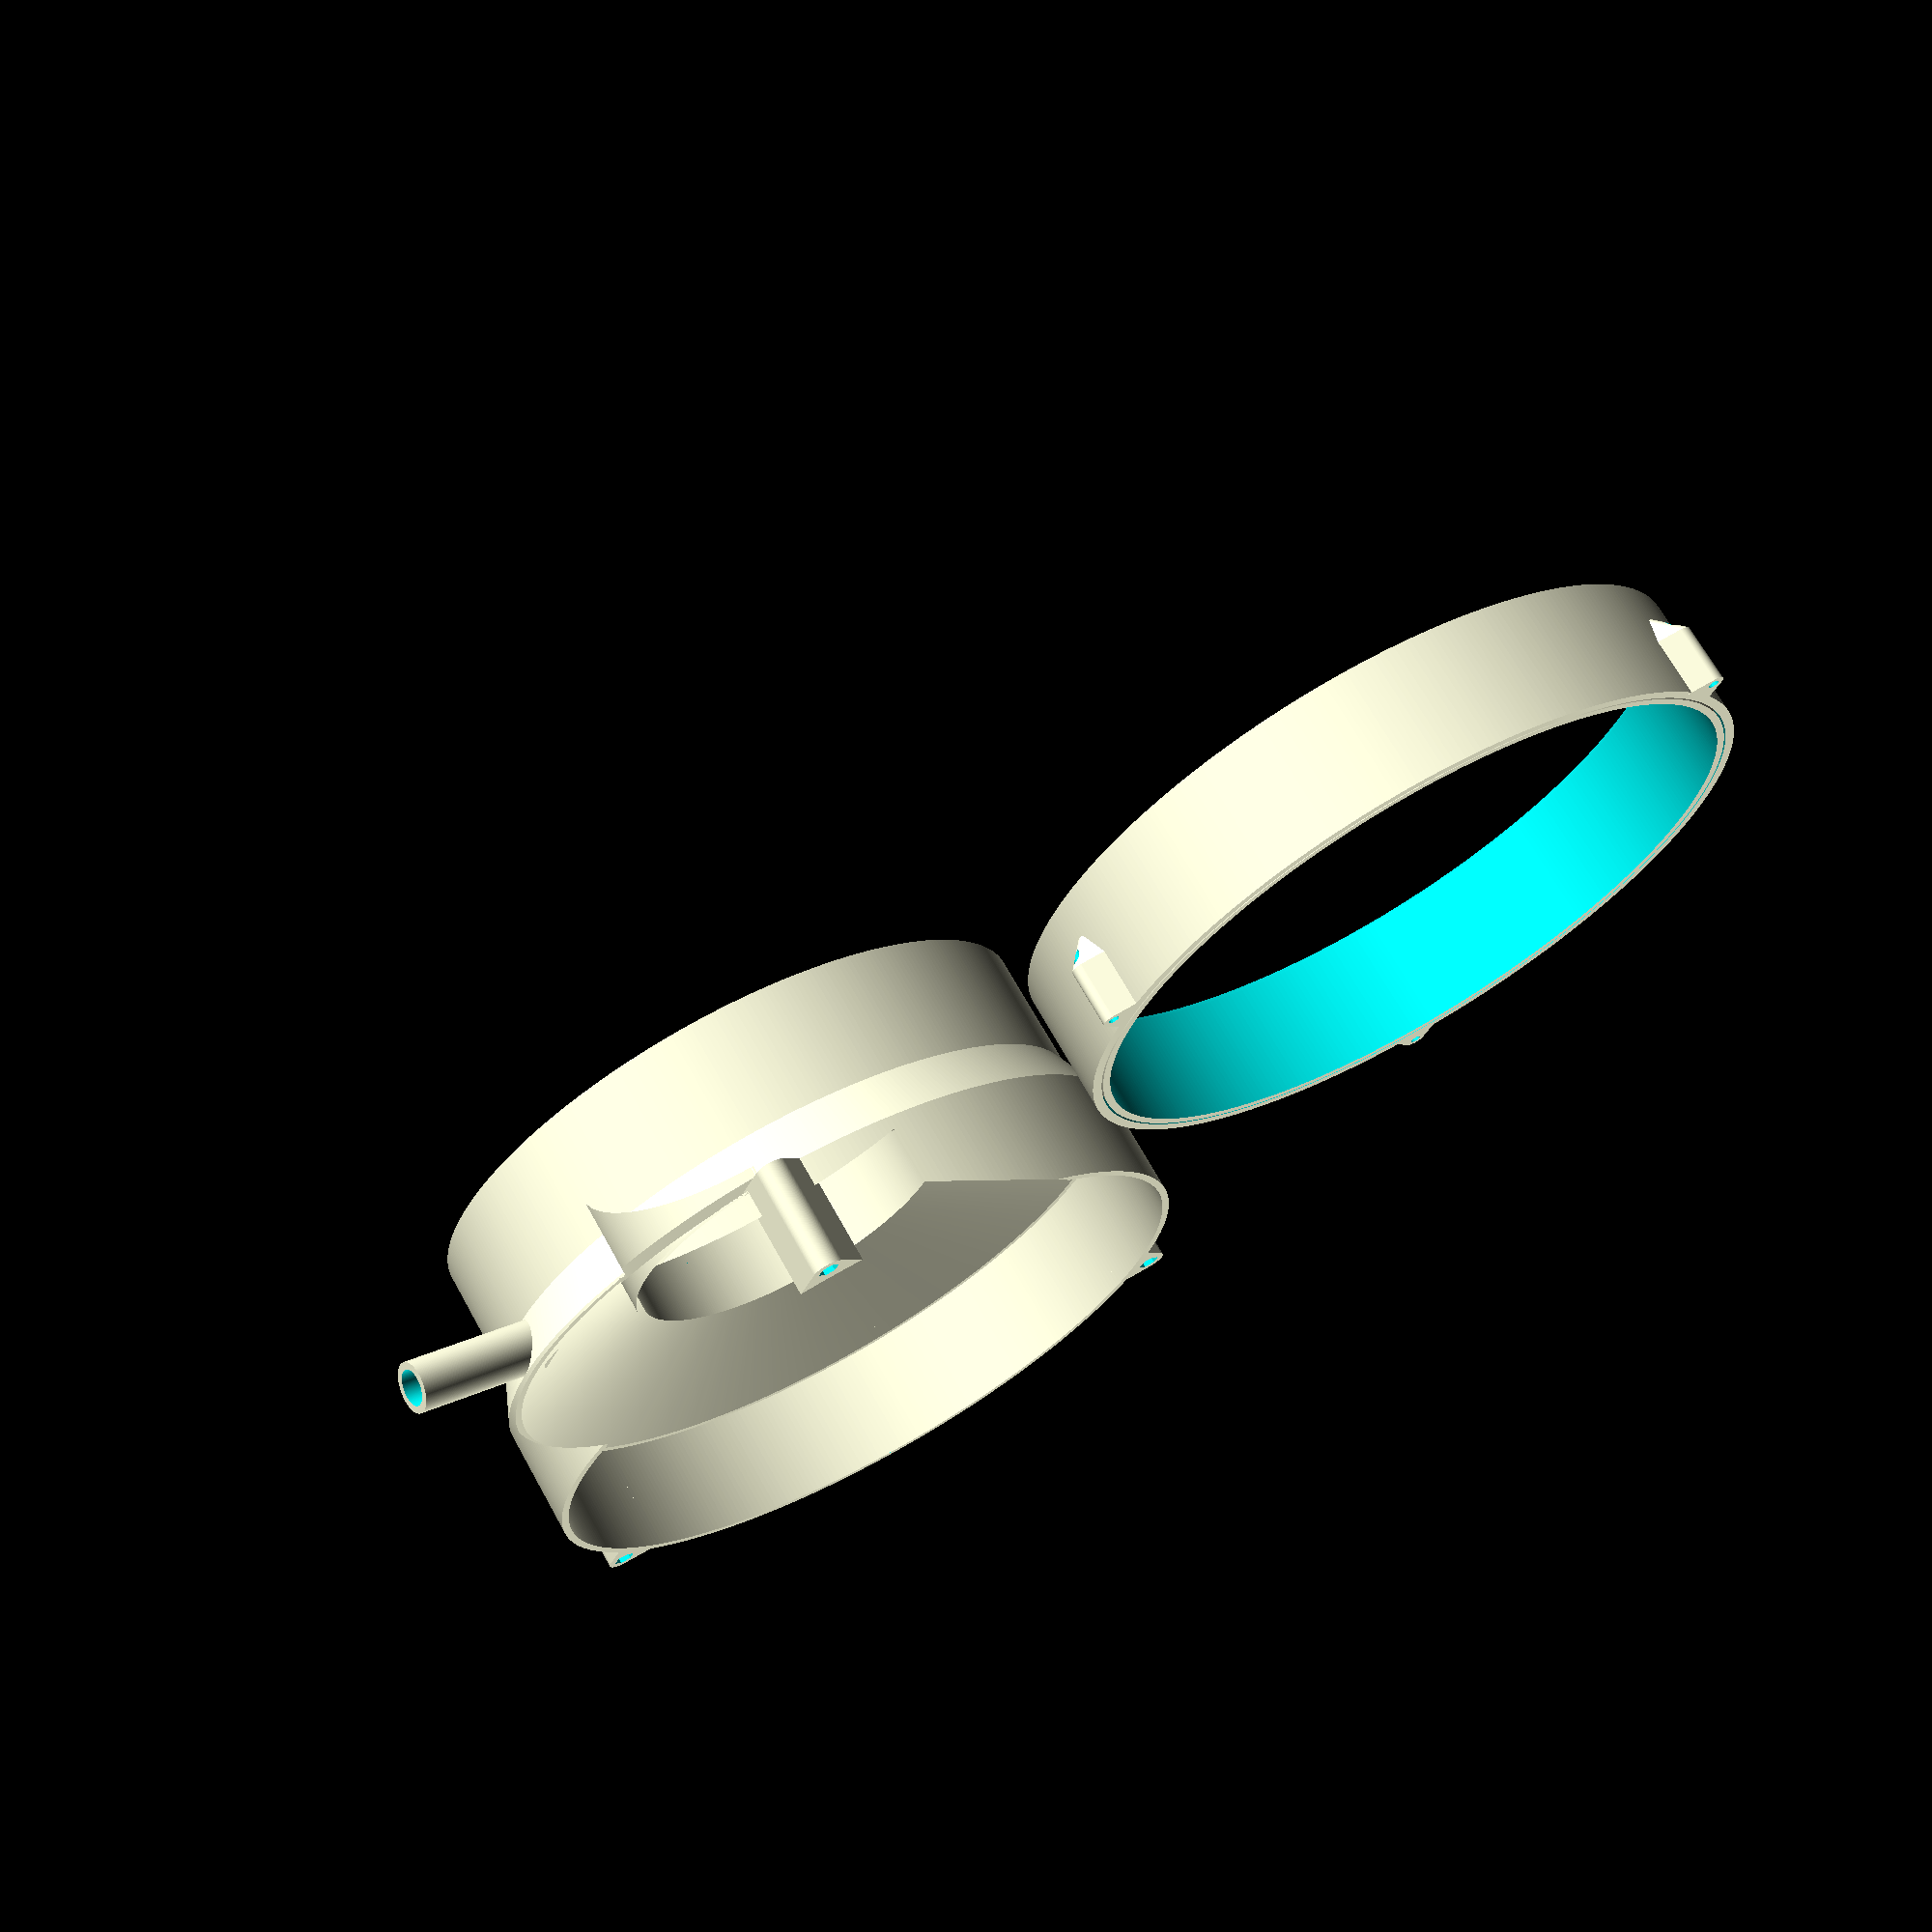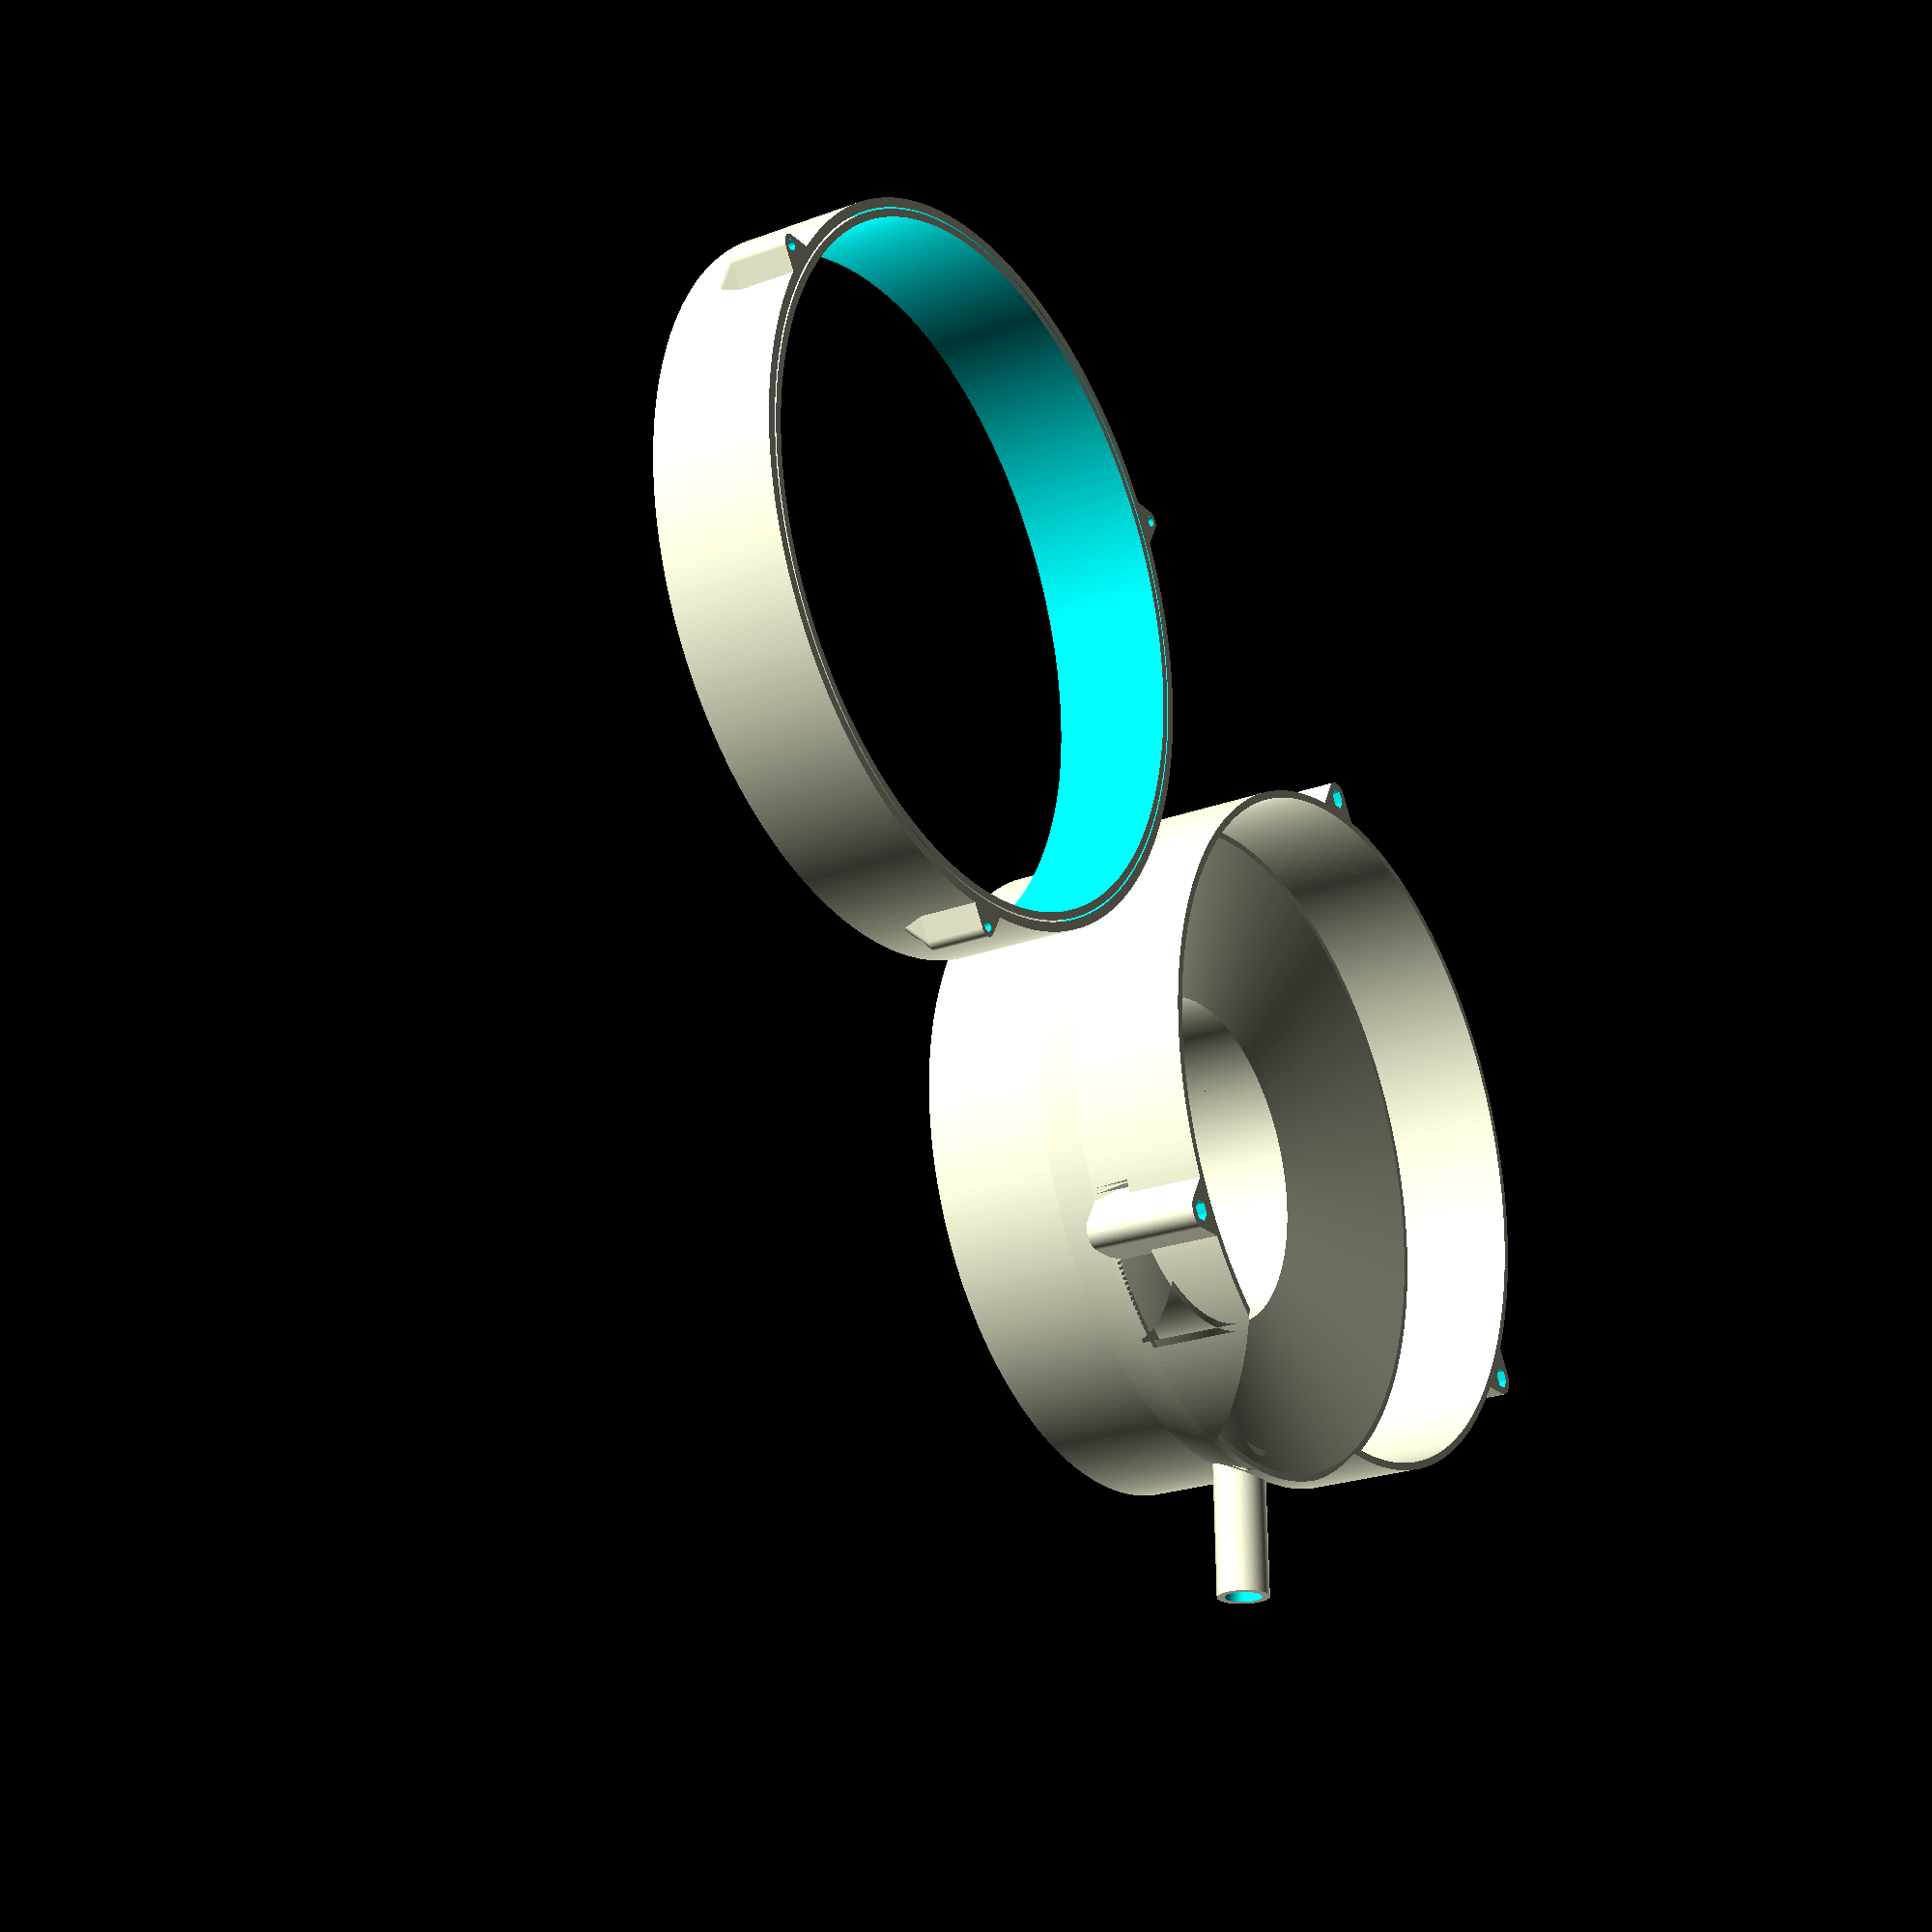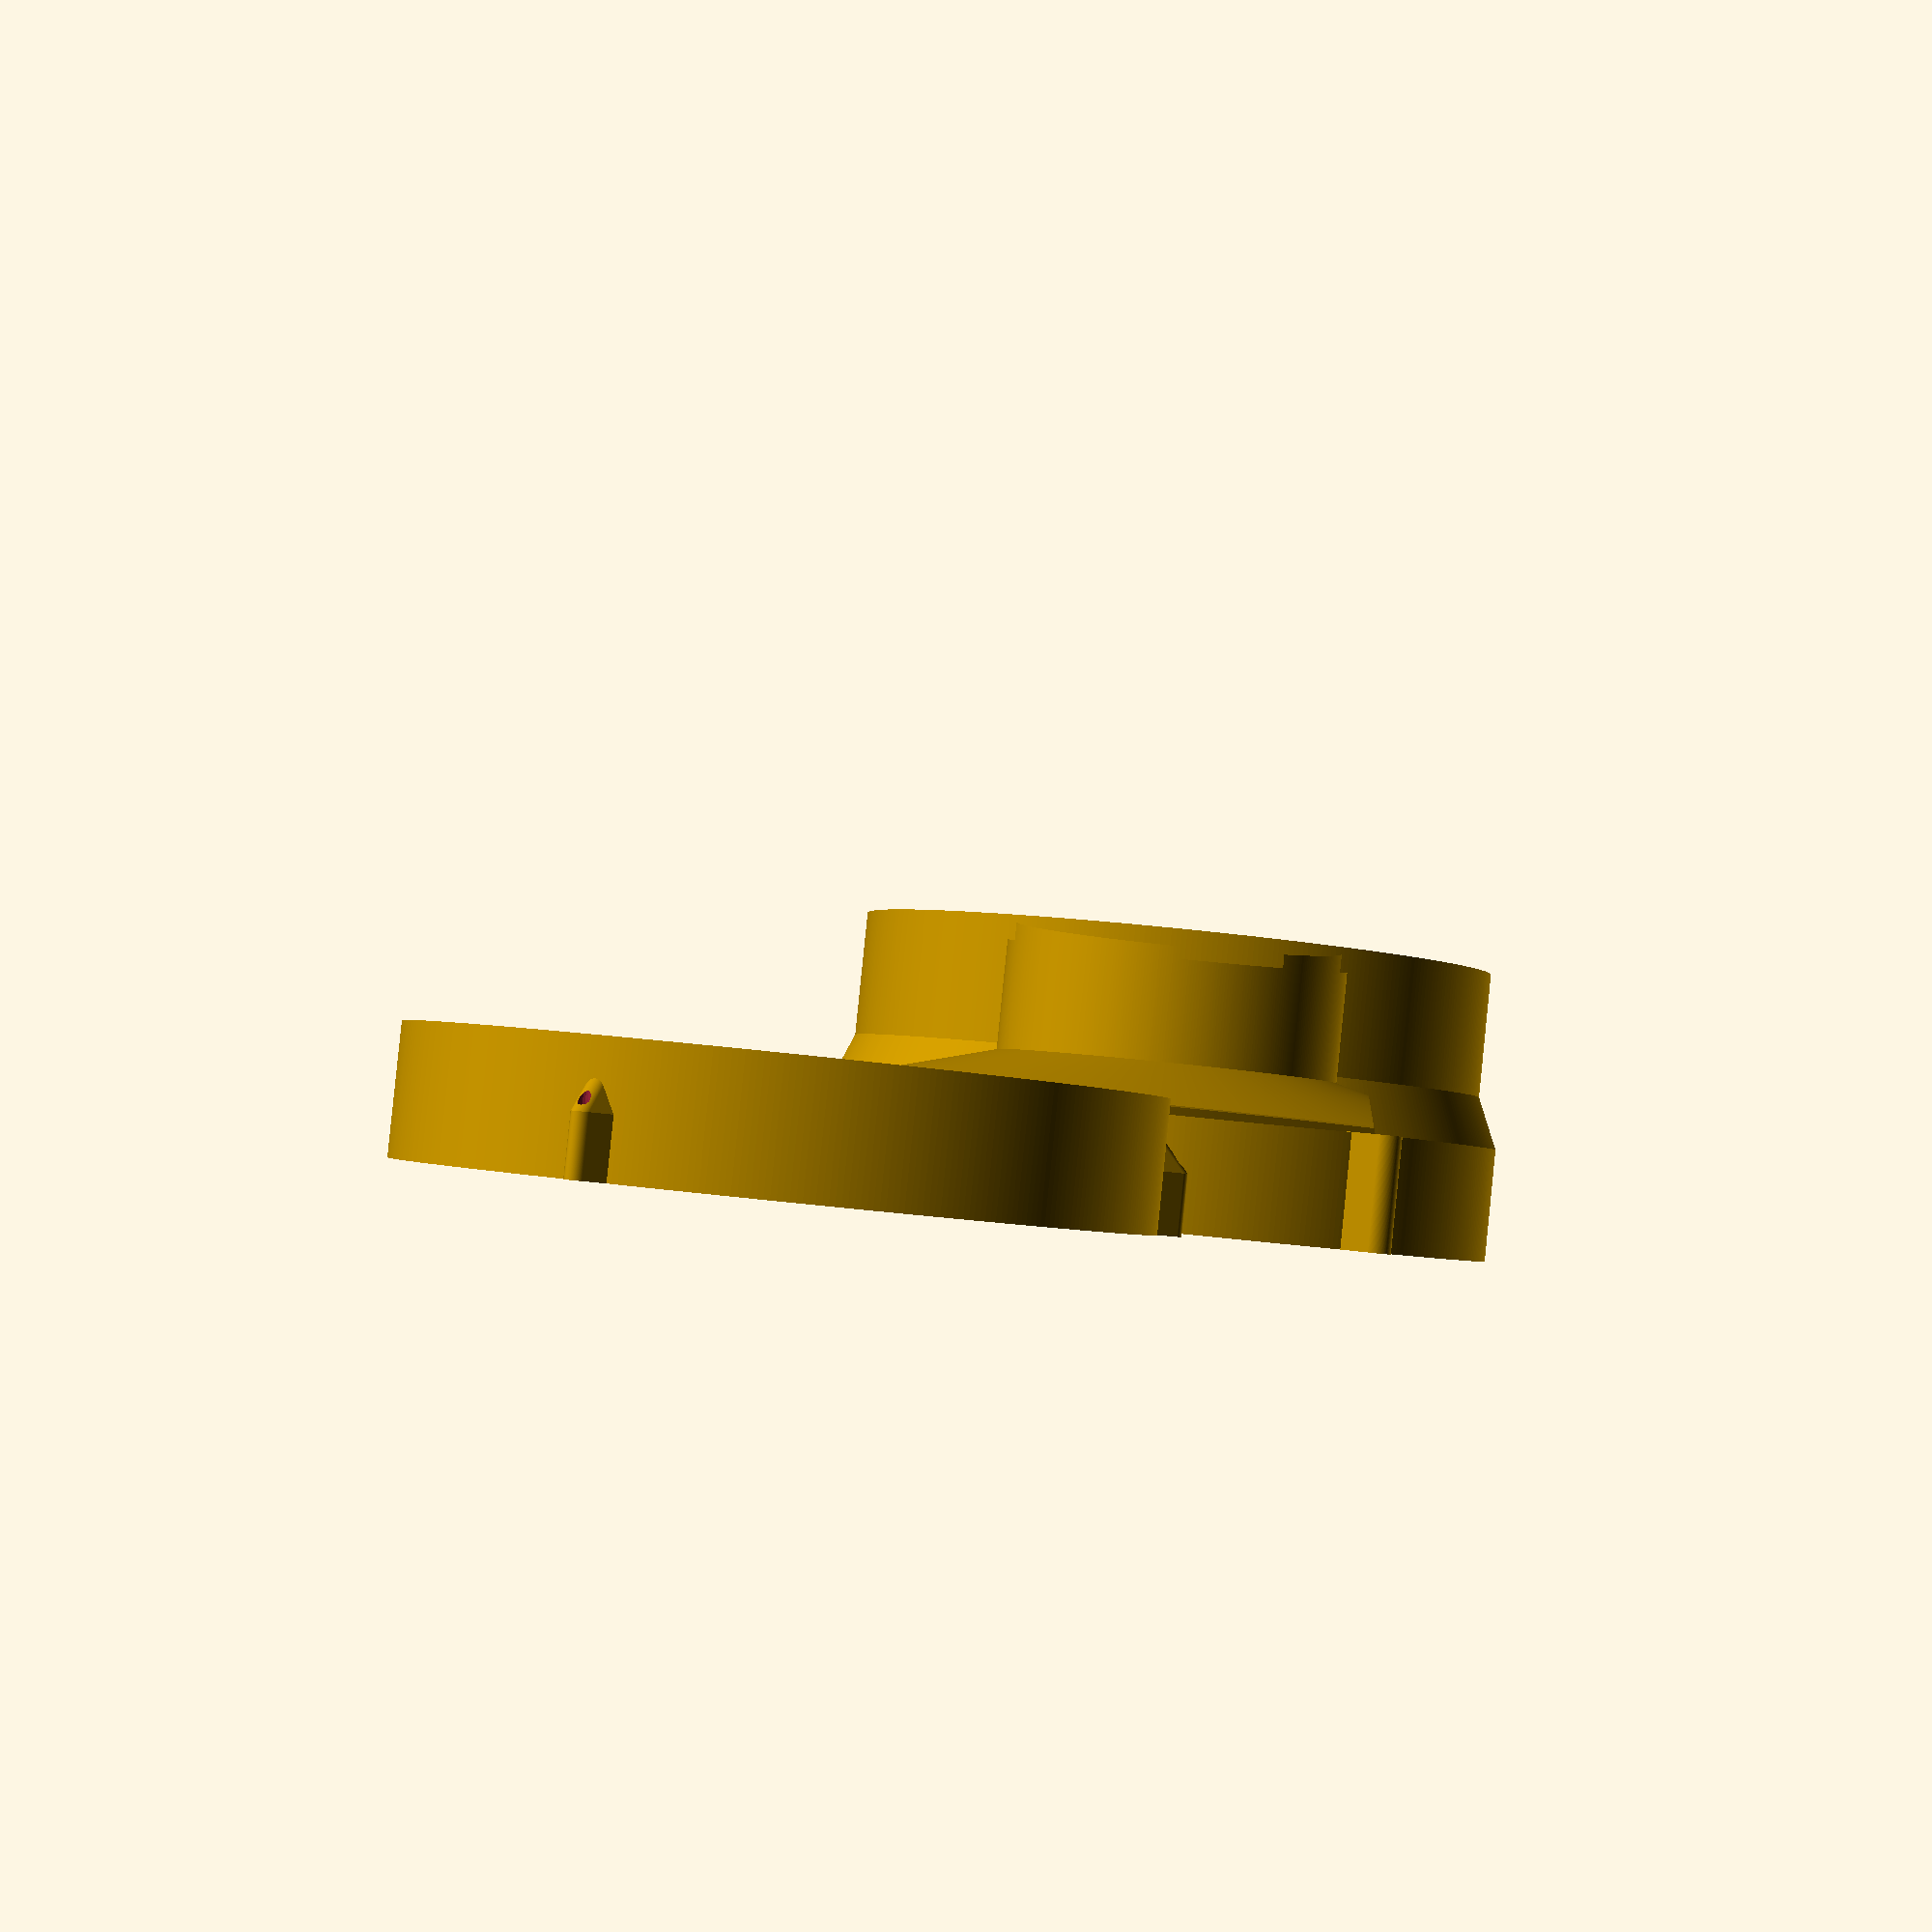
<openscad>
// adjust those
pipe_diameter = 200;
pipe_wall_thickness = 2;
tube_diameter = 11;     // air suppy tube, doesn't matter if you use your mouth
rubber_thickness = 1;

// proportions
min_wall = 1.2 + pipe_diameter * 0.005;
inner_diameter = pipe_diameter * 0.5;
stuck_width = pipe_diameter * 0.15 + 4;
vibration_help = pipe_diameter * 0.01;
fn = round(pipe_diameter *2);

// points, calculated for easier maintainability
p1 = [pipe_diameter/2 - rubber_thickness - 1.5 * min_wall, vibration_help];
p2 = [pipe_diameter/2 - rubber_thickness - 1.5 * min_wall, stuck_width + tube_diameter/2]; //
p3 = [pipe_diameter/2 + min_wall, stuck_width + 2 * min_wall + 1.5 * tube_diameter];
p4 = [pipe_diameter/2 + min_wall, 2 * stuck_width + 2 * min_wall + 1.5 * tube_diameter];
p5 = [pipe_diameter/2, 2 * stuck_width + 2 * min_wall + 1.5 * tube_diameter];
p6 = [pipe_diameter/2, stuck_width + 2 * min_wall + 1.5 * tube_diameter];
p7 = [pipe_diameter/2 - pipe_wall_thickness, stuck_width + 2 * min_wall + 1.5 * tube_diameter];
p8 = [inner_diameter/2, stuck_width + tube_diameter/2];
p9 = [inner_diameter/2, 0];
p10 = [inner_diameter/2 + min_wall, 0];
p11 = [inner_diameter/2 + min_wall, stuck_width + tube_diameter/2];
p12 = [pipe_diameter/2 - pipe_wall_thickness + min_wall, stuck_width + min_wall + 1.5 * tube_diameter];
p13 = [pipe_diameter/2 - rubber_thickness - 2.5 * min_wall, stuck_width + tube_diameter/2];
p14 = [pipe_diameter/2 - rubber_thickness - 2.5 * min_wall, vibration_help];

// inner part
translate([0, 0, 2 * stuck_width + 2 * min_wall + 1.5 * tube_diameter]) rotate([180, 0, 0])
difference(){
    union(){
        rotate_extrude($fn=fn) polygon          // basic shape
            (points=[ p1, p2, p3, p4, p5, p6, p7, p8, p9, p10, p11, p12, p13, p14 ]);
        difference(){                           // air supply cylinder
            translate ([0, 0, stuck_width + tube_diameter + min_wall])
                rotate ([0, 90, 0])
                    cylinder 
                        (pipe_diameter/2 + min_wall + stuck_width, 
                        tube_diameter/2 + min_wall, tube_diameter/2 + min_wall, $fn=fn/2);
            rotate_extrude($fn=fn) polygon
                (points=[ 
                    p2 + [-1, 0, 0], 
                    p3 + [-1, 0, 0],
                    [0, stuck_width + 2 * tube_diameter],
                    [0, 0]
                    ]);
        }    
        difference(){
            hull(){                             // screw holders
                for (i = [-30, 90, 210])
                    rotate([0, 0, i])
                        translate([0, p4[0] + 2 * min_wall, p4[1] - stuck_width])
                            cylinder(stuck_width, 5, 5, false, $fn=fn/3);
            };
            cylinder
                (3 * stuck_width + 2 * tube_diameter, 
                pipe_diameter/2 + 0.1, pipe_diameter/2, false, $fn=fn);
            for (i = [-30, 90, 210]) rotate([0, 0, i])          // screw holes
                translate([0, p4[0] + 2 * min_wall, p4[1] - stuck_width/2]) M3_spacer();
        };        
    }
    difference(){
        union(){                                // cut-outs air supply cylinder
            translate ([pipe_diameter/2 + min_wall/2, 0, stuck_width + tube_diameter + min_wall])
                rotate ([0, 90, 0])
                    cylinder 
                        (inner_diameter/2 + min_wall + stuck_width, 
                        tube_diameter/2, tube_diameter/2, $fn=fn/2);
             translate ([0, 0, stuck_width + tube_diameter + min_wall])
                rotate ([0, 90, 0])
                    cylinder 
                        (pipe_diameter, tube_diameter*0.4, tube_diameter*0.4, $fn=fn/2);
             translate ([0, 0, stuck_width + tube_diameter + min_wall])
                rotate ([0, 90, 0])
                    cylinder 
                        (pipe_diameter/2 - min_wall/2, inner_diameter*0.6, tube_diameter*0.4, $fn=fn/2);
        }
        rotate_extrude($fn=fn) polygon
            (points=[p10, p11, p12, [0, stuck_width + 2 * tube_diameter], [0, 0] ]);
    }
}


// outer part
translate([- pipe_diameter/2, pipe_diameter + min_wall, 0])
union(){
    difference(){                   // outer circle
        union(){
            cylinder(stuck_width + min_wall, pipe_diameter/2 + min_wall, pipe_diameter/2 + min_wall, false, $fn=fn);
            hull(){
                for (i = [30, 150, 270])
                    rotate([0, 0, i])
                        translate([0, p4[0] + 2 * min_wall, 0])
                            cylinder(stuck_width/2, 3, 3, false, $fn=fn/2);
                translate([0, 0, pipe_diameter * 0.7]) sphere(1);
            }
        };
        union(){
            translate([0, 0, min_wall])
                cylinder(pipe_diameter, pipe_diameter/2, pipe_diameter/2, false, $fn=fn);
            translate([0, 0, -0.5])
                cylinder(pipe_diameter, pipe_diameter/2 - rubber_thickness/2, pipe_diameter/2 - rubber_thickness/2, false, $fn=fn);
            for (i = [30, 150, 270]) rotate([0, 0, i])
                translate([0, p4[0] + 2 * min_wall, 0]) 
                    cylinder(2 * stuck_width, 1.6, 1.6, true, $fn = 15);
        };
    };
    difference(){                   // inner circle
        cylinder(stuck_width, pipe_diameter/2 - rubber_thickness, pipe_diameter/2 - rubber_thickness, false, $fn=fn);
        translate([0, 0, -0.5])
            cylinder(stuck_width +1, pipe_diameter/2 - rubber_thickness -min_wall, pipe_diameter/2 - rubber_thickness - min_wall, false, $fn=fn);
    }
}


module M3_spacer() {
    union(){
        cylinder(stuck_width, 3, 3.2, false, $fn = 6);
        translate([0, 0, -4.9])cylinder(2 * stuck_width, 1.6, 1.6, true, $fn = 15);
    };
}

/*
Todo: 
p11 + p13 update, anpassen ausgehend von Abstand zum Rand, mindestens 3 mm 
*/
</openscad>
<views>
elev=291.9 azim=335.7 roll=151.0 proj=p view=solid
elev=203.4 azim=271.1 roll=57.6 proj=p view=solid
elev=92.3 azim=234.9 roll=354.2 proj=p view=wireframe
</views>
